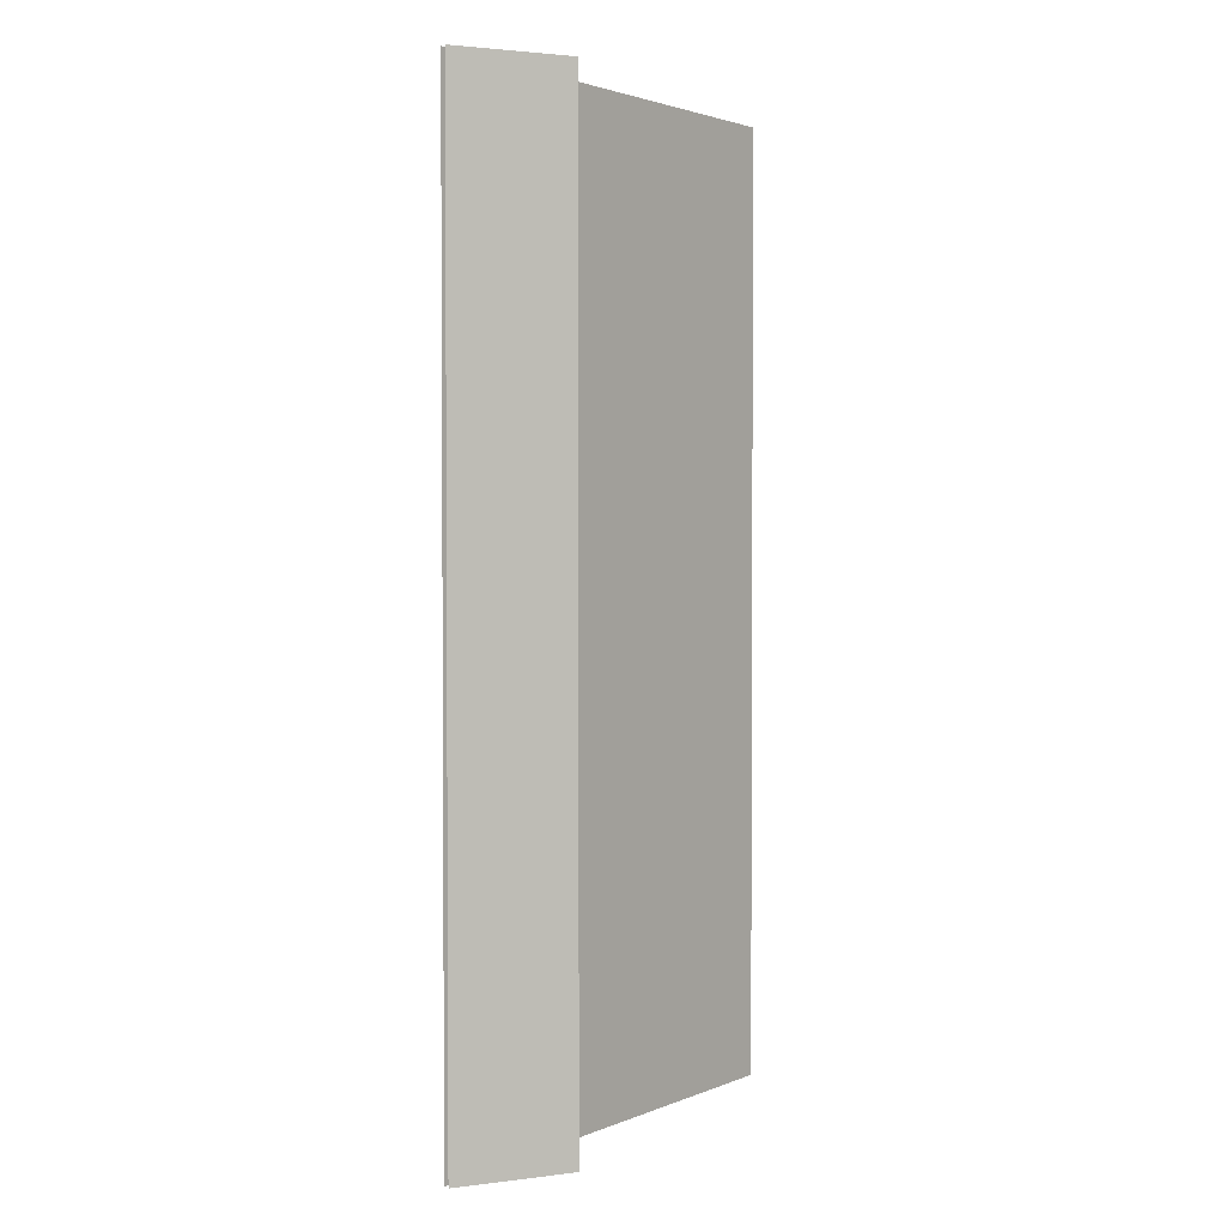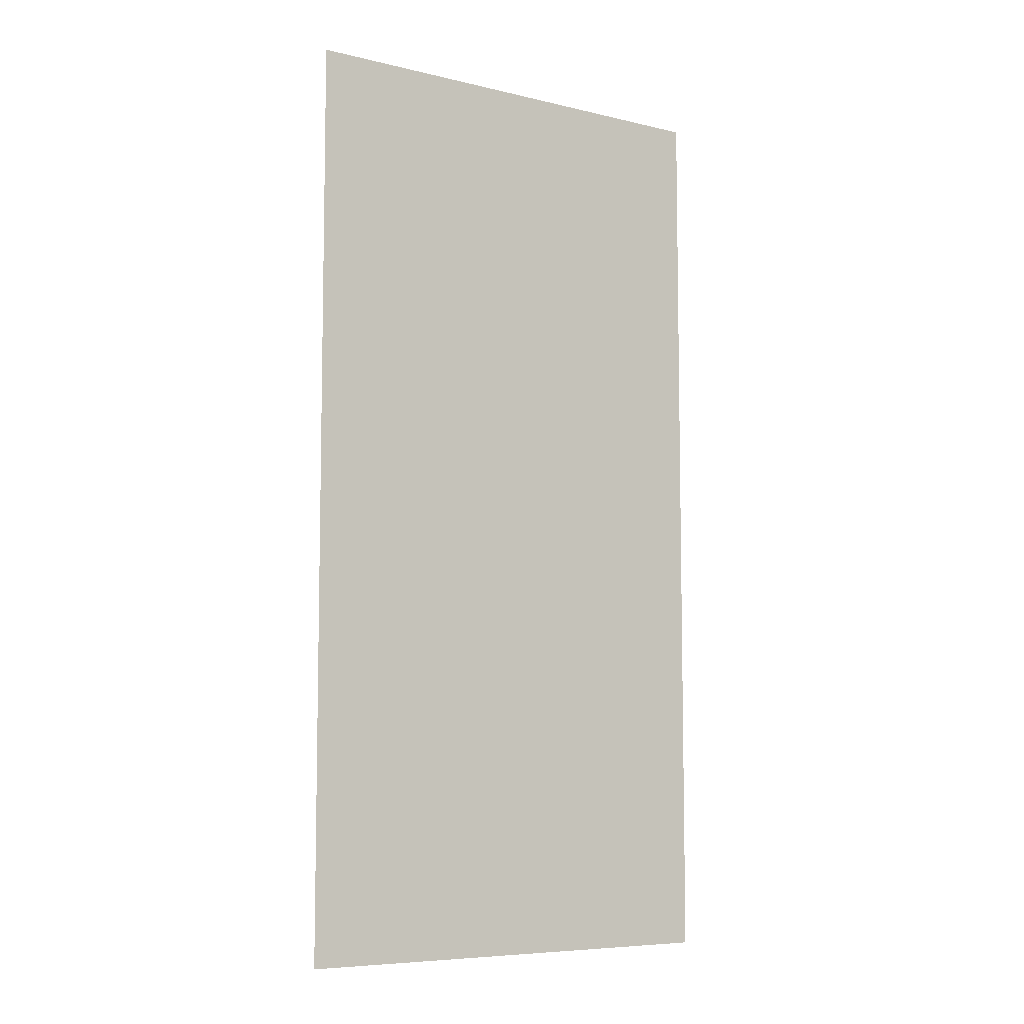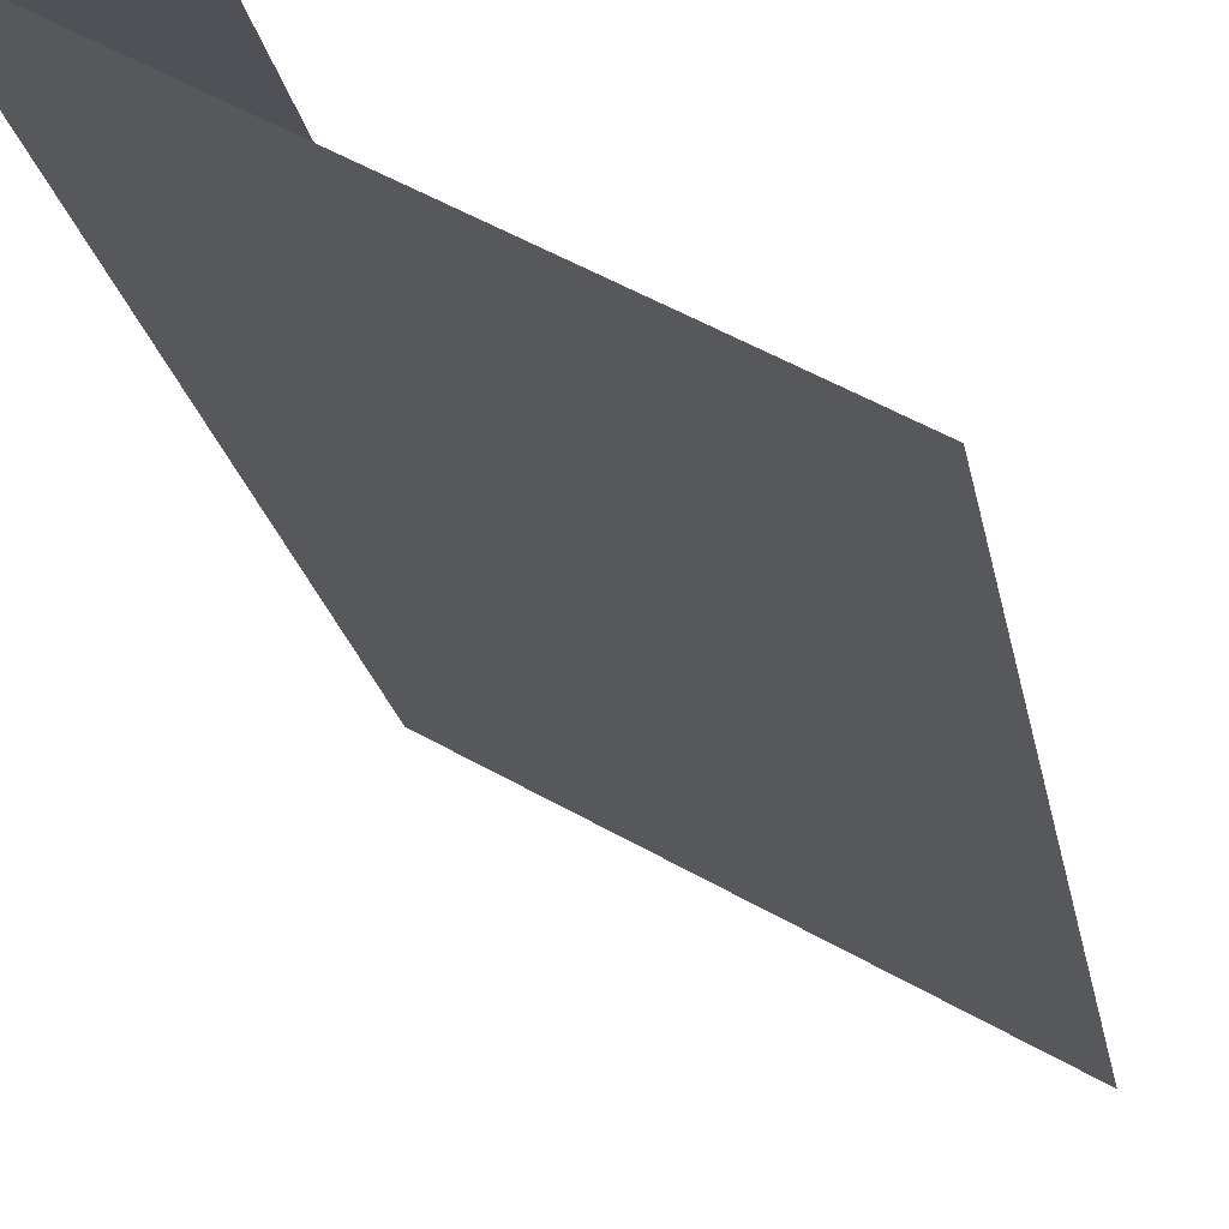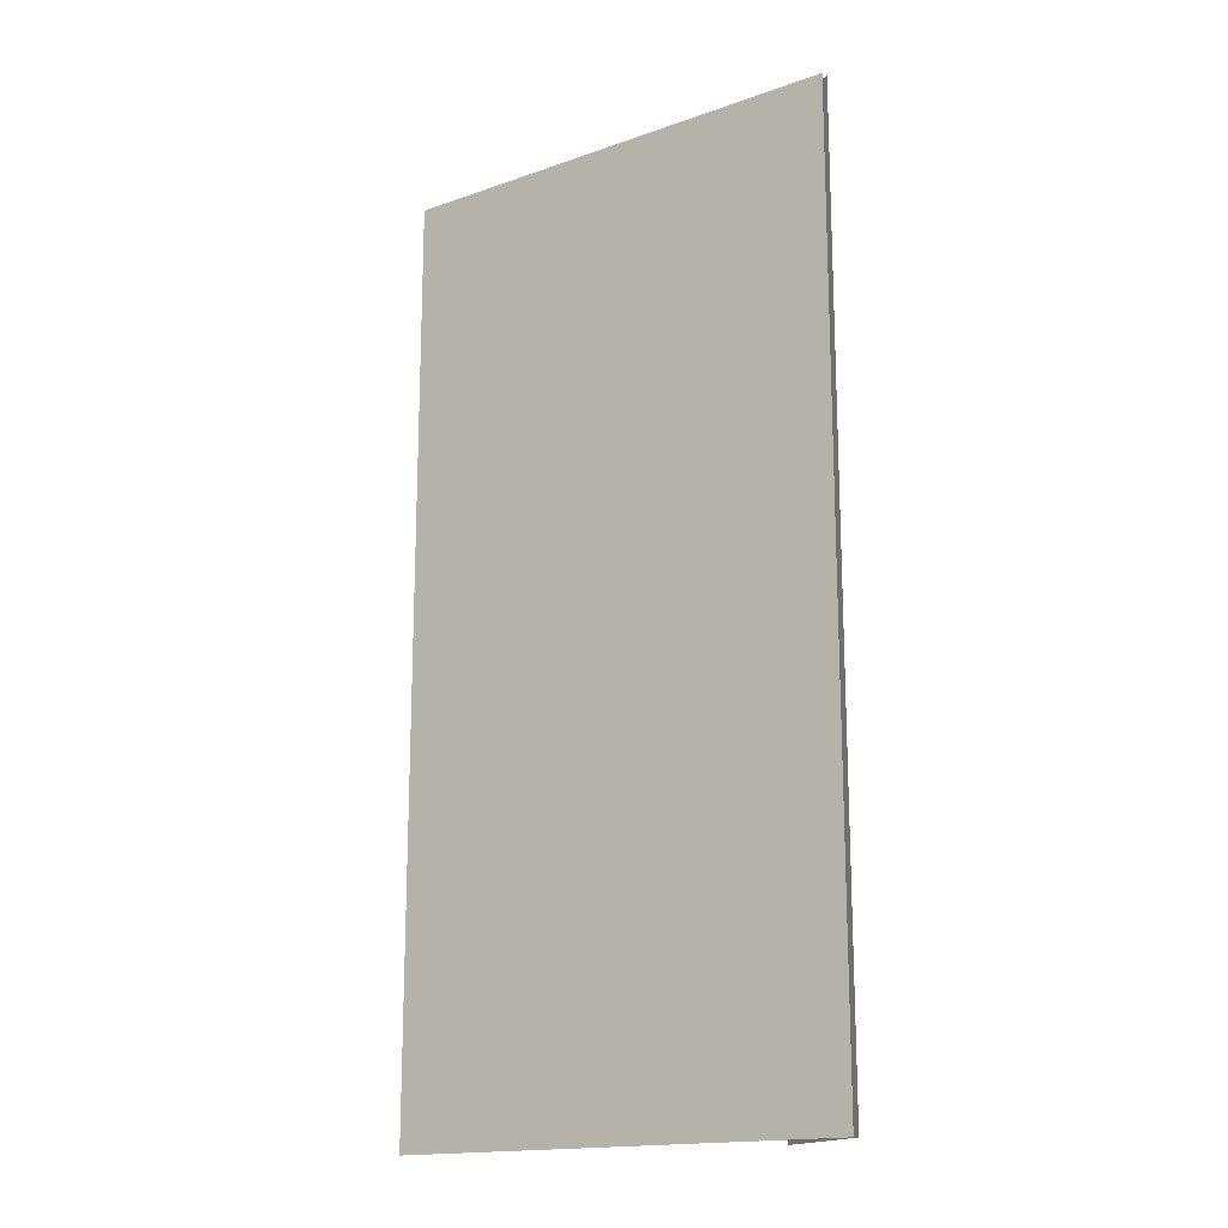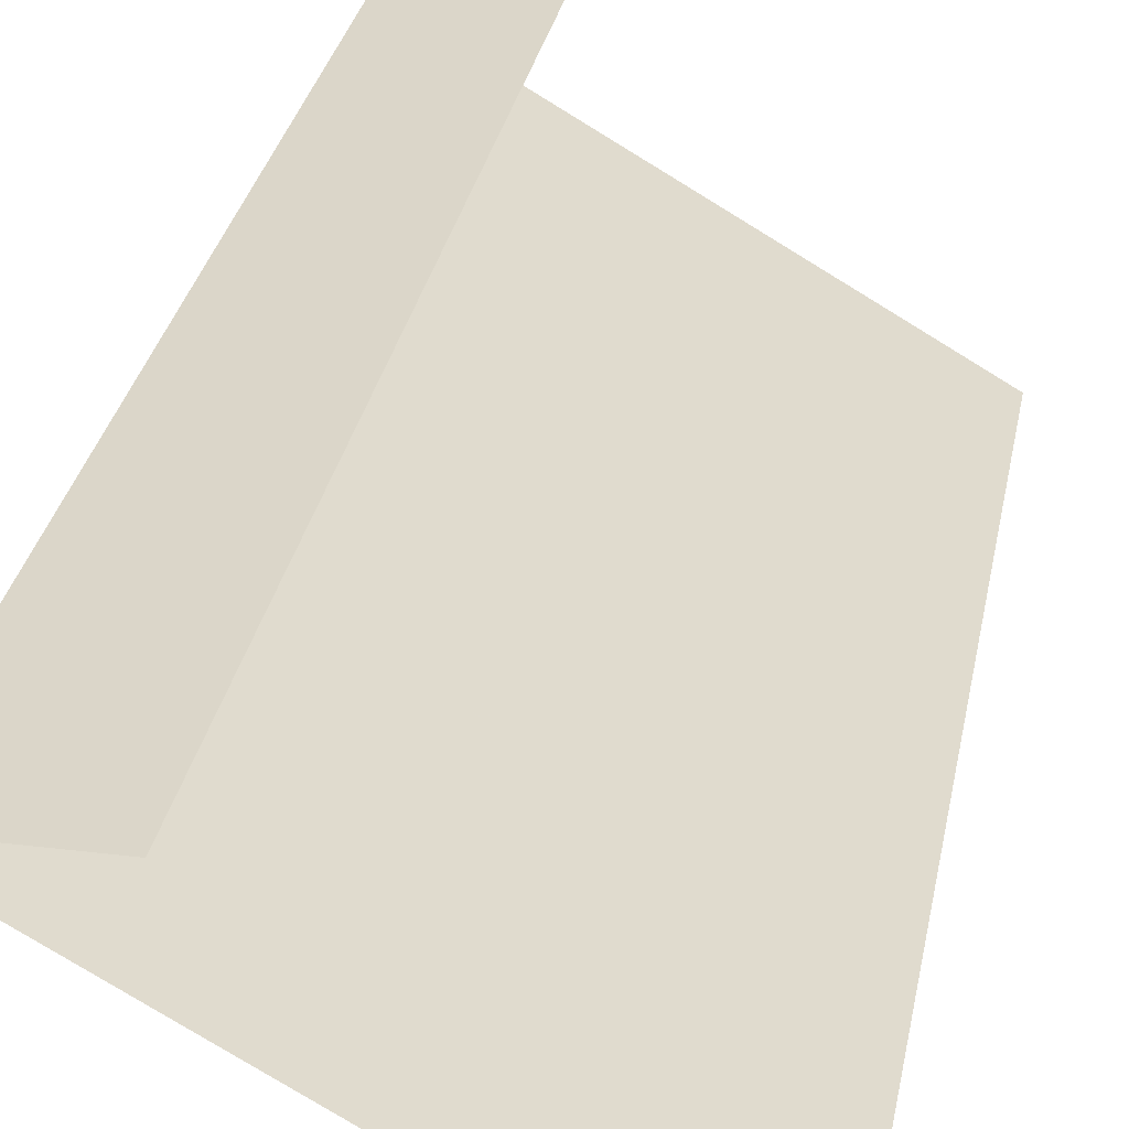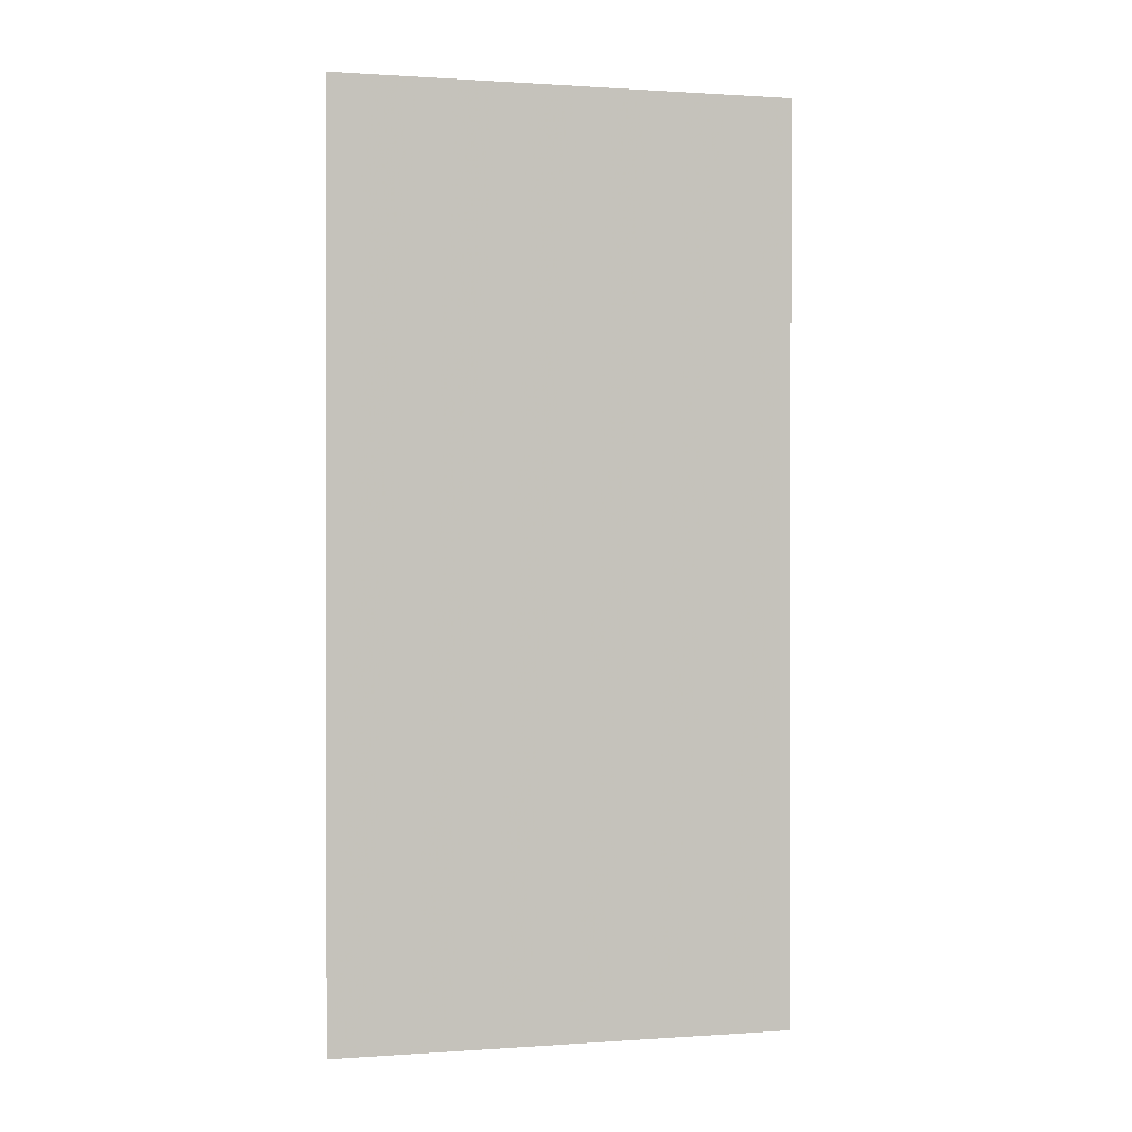
<metadata>
{"format":"obj","ext":"obj","renderer":"f3d","projection":"perspective","resolution":1024,"background":"white","views":[{"elev":2.3,"azim":156.3,"up":"+Z"},{"elev":-7.3,"azim":-4.2,"up":"+Z"},{"elev":-20.4,"azim":-170.5,"up":"+Y"},{"elev":-16.5,"azim":65.6,"up":"+Z"},{"elev":29.7,"azim":-169.7,"up":"+Y"},{"elev":0.6,"azim":15.4,"up":"+Z"}]}
</metadata>
<code>
v -0.05 0 2
v -0.05 0 0
v -0.05 0 -2
v -0.55 0 2
v -0.55 0 1
v -0.55 0 -1
v -0.55 0 -2
v -0.0433 -0.025 2
v -0.0433 -0.025 0
v -0.0433 -0.025 -2
v -1.775 -1.025 2
v -1.775 -1.025 0
v -1.775 -1.025 -2
f 1 5 4
f 1 2 5
f 2 6 5
f 2 3 6
f 3 7 6
f 8 11 9
f 11 12 9
f 12 13 9
f 13 10 9

</code>
